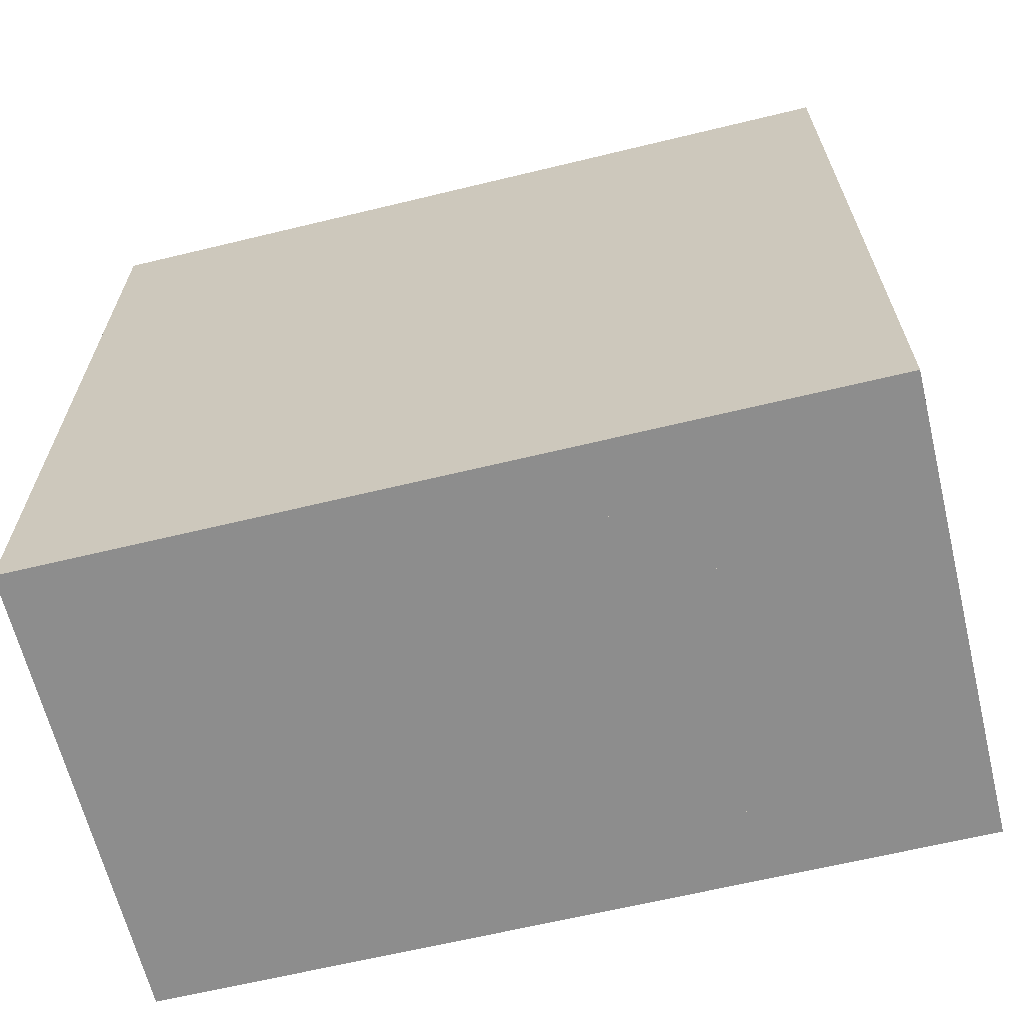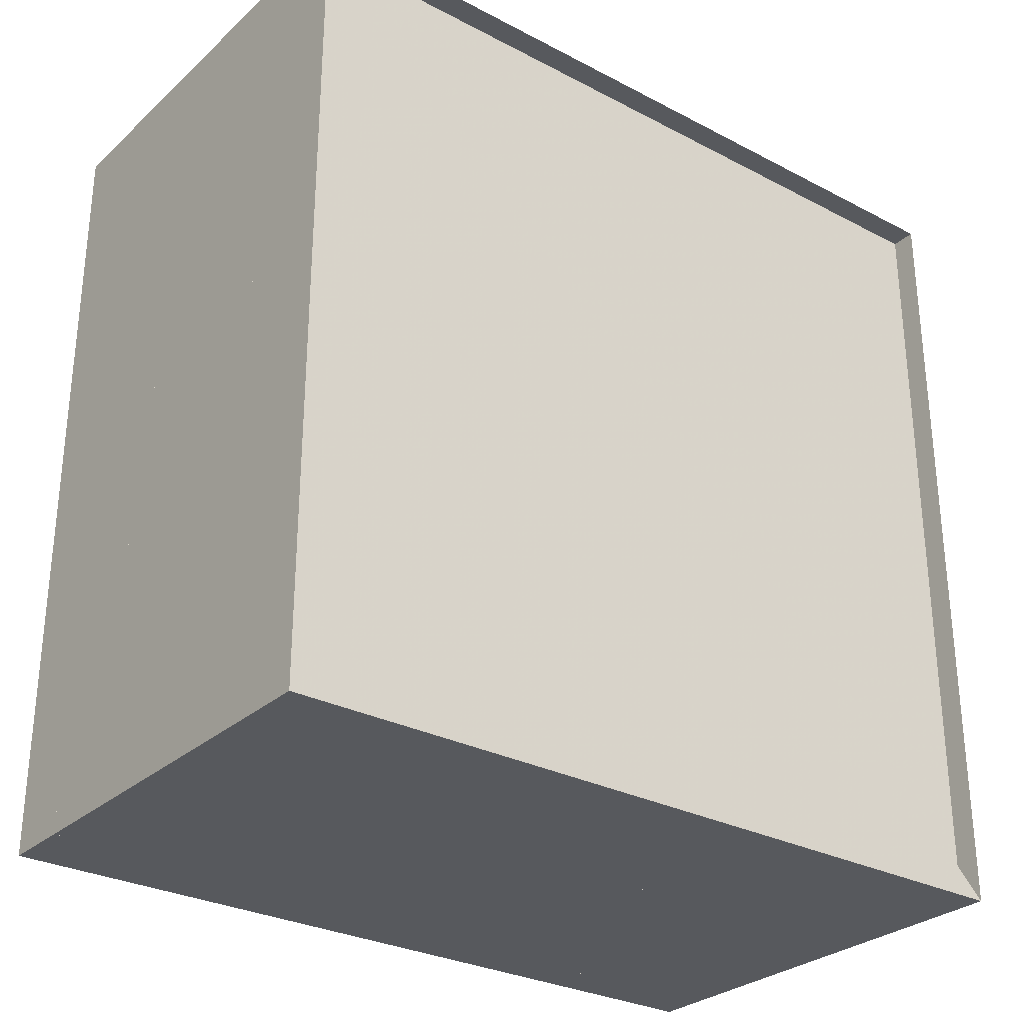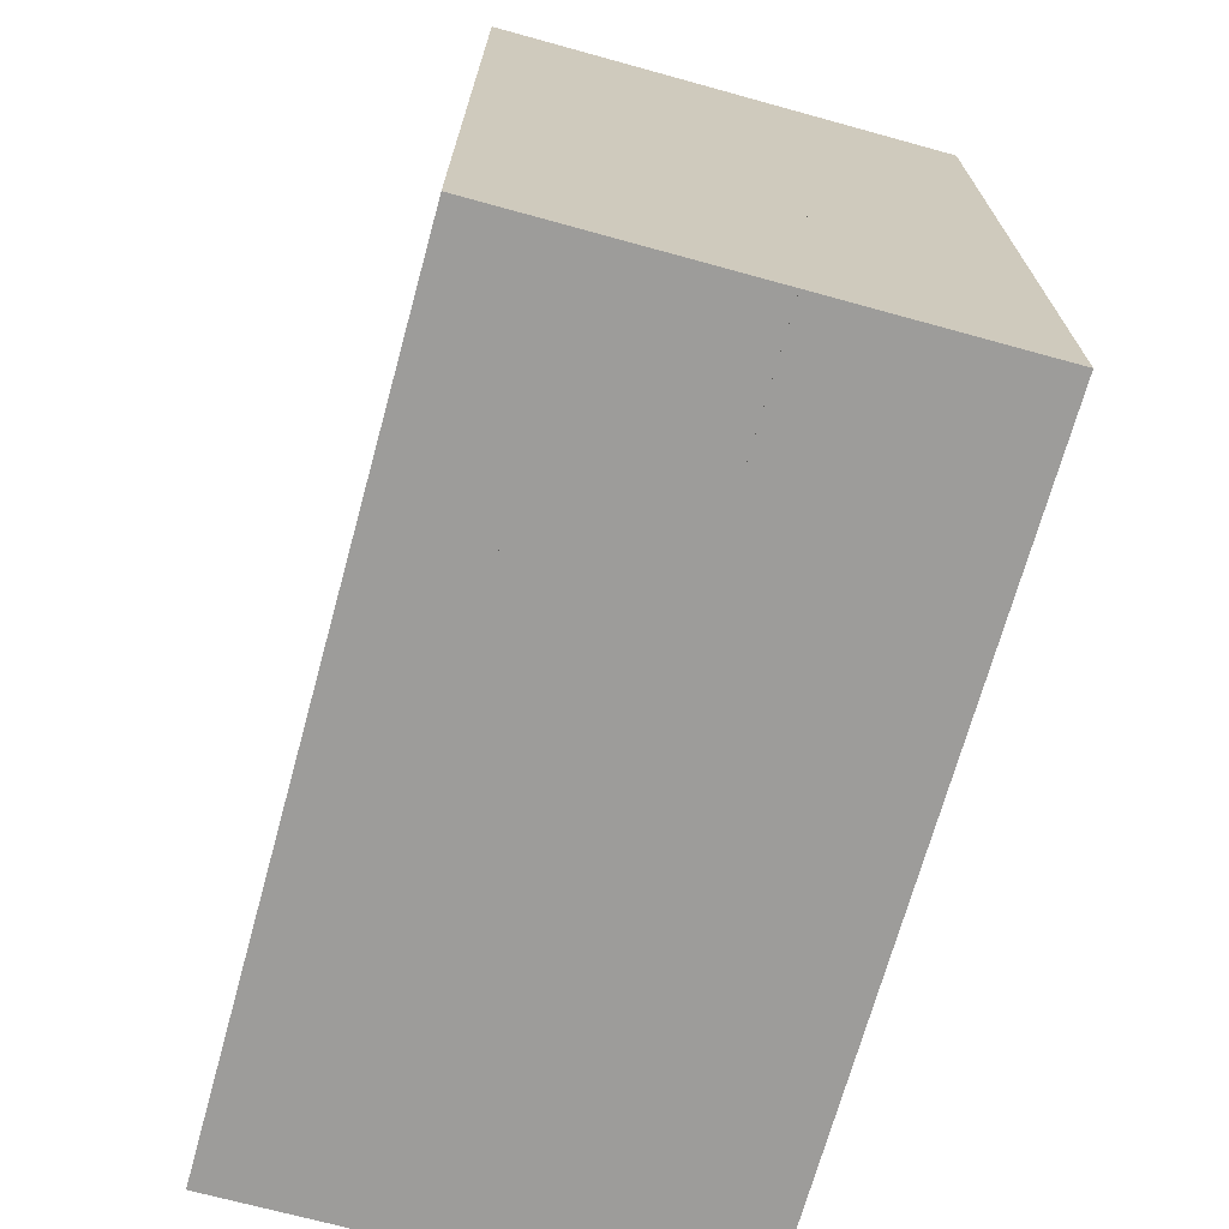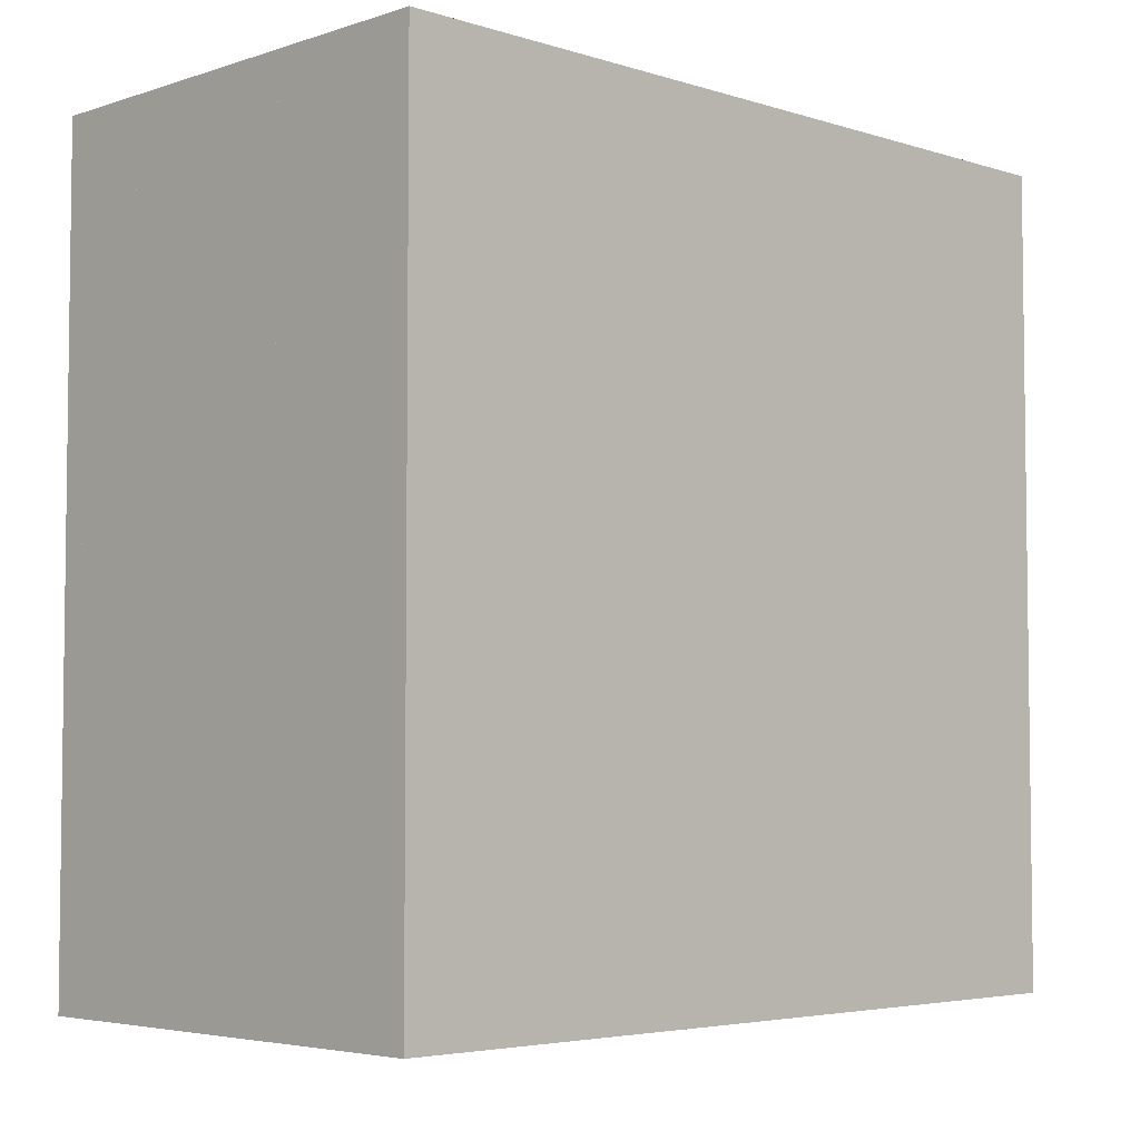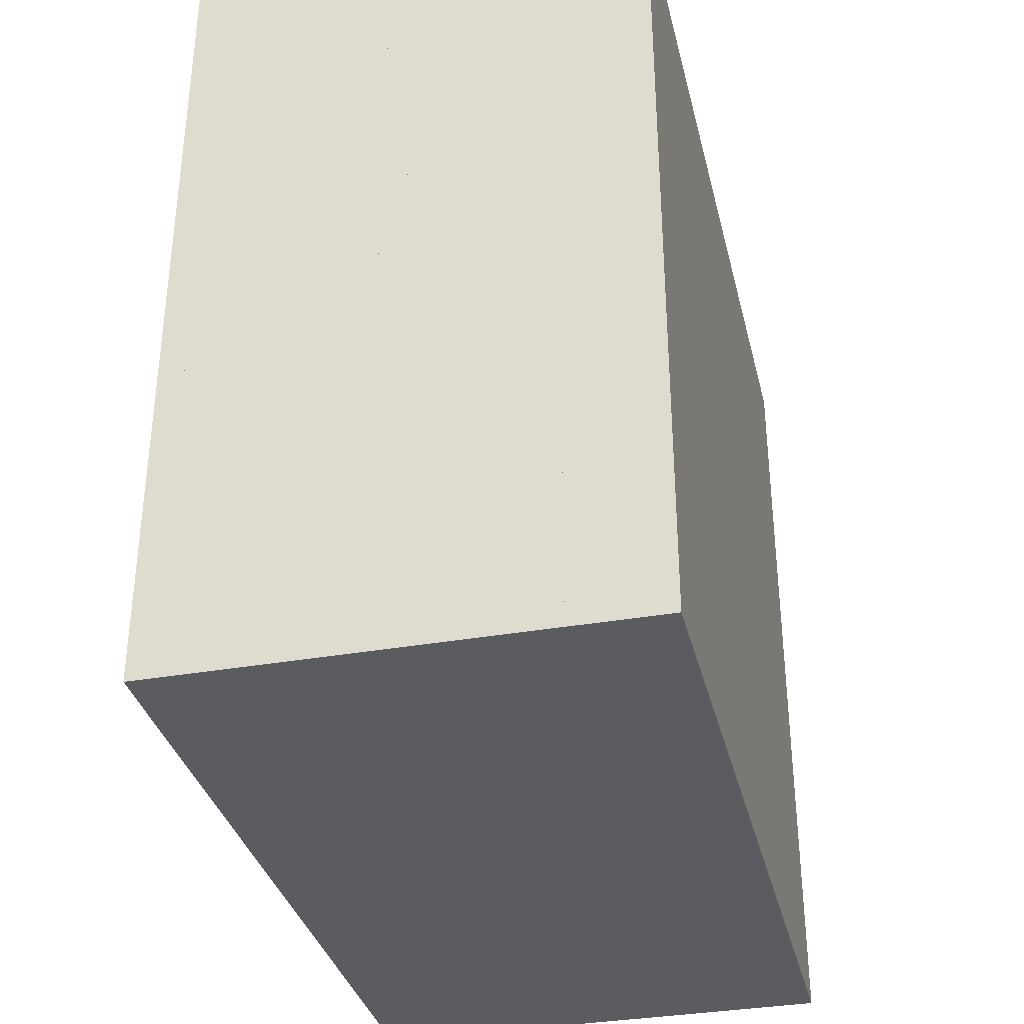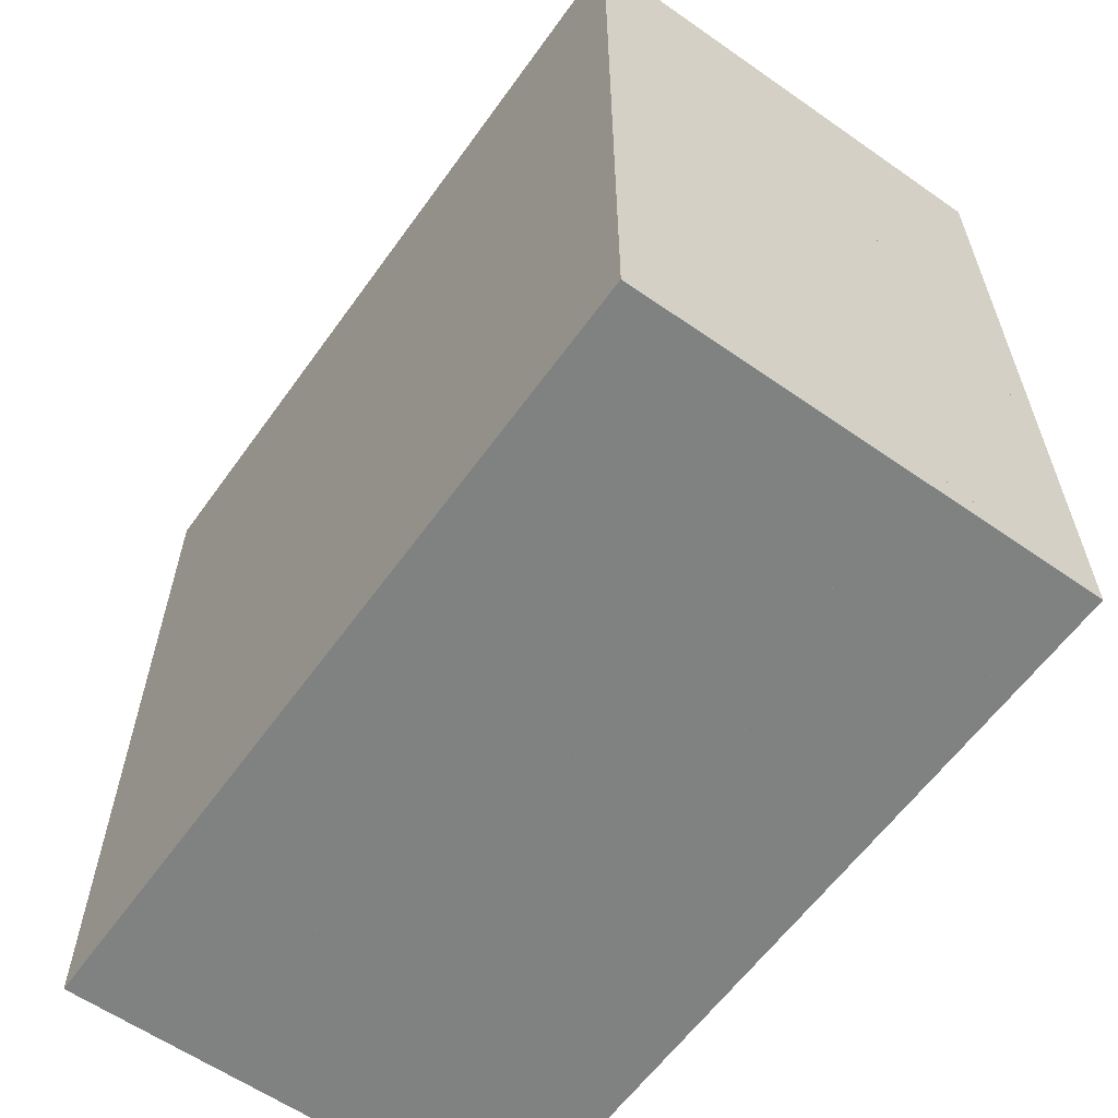
<metadata>
{"format":"obj","ext":"obj","renderer":"f3d","projection":"perspective","resolution":1024,"background":"white","views":[{"elev":-64.6,"azim":103.7,"up":"+Z"},{"elev":-29.2,"azim":-127.7,"up":"+Y"},{"elev":-70.1,"azim":-15.4,"up":"+Z"},{"elev":-4.5,"azim":45.5,"up":"+Z"},{"elev":-34.6,"azim":13.4,"up":"+Y"},{"elev":-60.3,"azim":144.5,"up":"+Y"}]}
</metadata>
<code>
v 0 -1 -1
v 0 -1 1
v 0 1 1
v 0 1 -1
v 0.06317 -1 -1
v 0.06317 -1 1
v 0.06317 1 1
v 0.06317 1 -1
v 0.1263 -1 -1
v 0.1263 -1 1
v 0.1263 1 1
v 0.1263 1 -1
v 0.1895 -1 -1
v 0.1895 -1 1
v 0.1895 1 1
v 0.1895 1 -1
v 0.2526 -1 -1
v 0.2526 -1 1
v 0.2526 1 1
v 0.2526 1 -1
v 0.3158 -1 -1
v 0.3158 -1 1
v 0.3158 1 1
v 0.3158 1 -1
v 0.3791 -1 -1
v 0.3791 -1 1
v 0.3791 1 1
v 0.3791 1 -1
v 0.4422 -1 -1
v 0.4422 -1 1
v 0.4422 1 1
v 0.4422 1 -1
v 0.5048 -1 -1
v 0.5048 -1 1
v 0.5048 1 1
v 0.5048 1 -1
v 0.5666 -1 -1
v 0.5666 -1 1
v 0.5666 1 1
v 0.5666 1 -1
v 0.6275 -1 -1
v 0.6275 -1 1
v 0.6275 1 1
v 0.6275 1 -1
v 0.6874 -1 -1
v 0.6874 -1 1
v 0.6874 1 1
v 0.6874 1 -1
v 0.7466 -1 -1
v 0.7466 -1 1
v 0.7466 1 1
v 0.7466 1 -1
v 0.8052 -1 -1
v 0.8052 -1 1
v 0.8052 1 1
v 0.8052 1 -1
v 0.8635 -1 -1
v 0.8635 -1 1
v 0.8635 1 1
v 0.8635 1 -1
v 0.9216 -1 -1
v 0.9216 -1 1
v 0.9216 1 1
v 0.9216 1 -1
v 0.9796 -1 -1
v 0.9796 -1 1
v 0.9796 1 1
v 0.9796 1 -1
v 1.038 -1 -1
v 1.038 -1 1
v 1.038 1 1
v 1.038 1 -1
v 1.095 -1 -1
v 1.095 -1 1
v 1.095 1 1
v 1.095 1 -1
v 1.153 -1 -1
v 1.153 -1 1
v 1.153 1 1
v 1.153 1 -1
f 1 2 4 5
f 5 6 7 8
f 5 6 2 1
f 6 7 3 2
f 7 8 4 3
f 8 5 1 4
f 9 10 11 12
f 9 10 6 5
f 10 11 7 6
f 11 12 8 7
f 12 9 5 8
f 13 14 15 16
f 13 14 10 9
f 14 15 11 10
f 15 16 12 11
f 16 13 9 12
f 17 18 19 20
f 17 18 14 13
f 18 19 15 14
f 19 20 16 15
f 20 17 13 16
f 21 22 23 24
f 21 22 18 17
f 22 23 19 18
f 23 24 20 19
f 24 21 17 20
f 25 26 27 28
f 25 26 22 21
f 26 27 23 22
f 27 28 24 23
f 28 25 21 24
f 29 30 31 32
f 29 30 26 25
f 30 31 27 26
f 31 32 28 27
f 32 29 25 28
f 33 34 35 36
f 33 34 30 29
f 34 35 31 30
f 35 36 32 31
f 36 33 29 32
f 37 38 39 40
f 37 38 34 33
f 38 39 35 34
f 39 40 36 35
f 40 37 33 36
f 41 42 43 44
f 41 42 38 37
f 42 43 39 38
f 43 44 40 39
f 44 41 37 40
f 45 46 47 48
f 45 46 42 41
f 46 47 43 42
f 47 48 44 43
f 48 45 41 44
f 49 50 51 52
f 49 50 46 45
f 50 51 47 46
f 51 52 48 47
f 52 49 45 48
f 53 54 55 56
f 53 54 50 49
f 54 55 51 50
f 55 56 52 51
f 56 53 49 52
f 57 58 59 60
f 57 58 54 53
f 58 59 55 54
f 59 60 56 55
f 60 57 53 56
f 61 62 63 64
f 61 62 58 57
f 62 63 59 58
f 63 64 60 59
f 64 61 57 60
f 65 66 67 68
f 65 66 62 61
f 66 67 63 62
f 67 68 64 63
f 68 65 61 64
f 69 70 71 72
f 69 70 66 65
f 70 71 67 66
f 71 72 68 67
f 72 69 65 68
f 73 74 75 76
f 73 74 70 69
f 74 75 71 70
f 75 76 72 71
f 76 73 69 72
f 77 78 79 80
f 77 78 74 73
f 78 79 75 74
f 79 80 76 75
f 80 77 73 76

</code>
